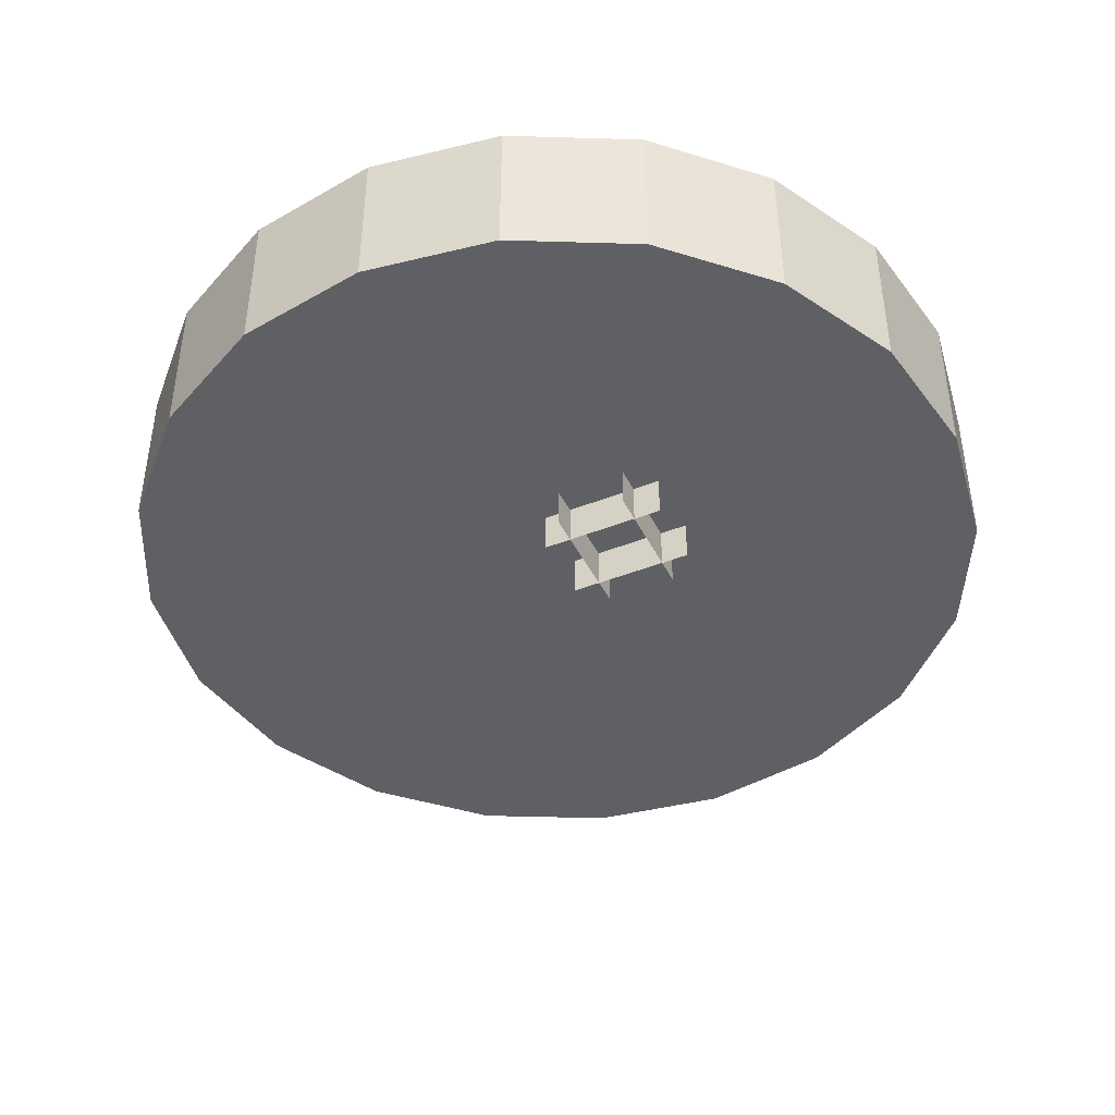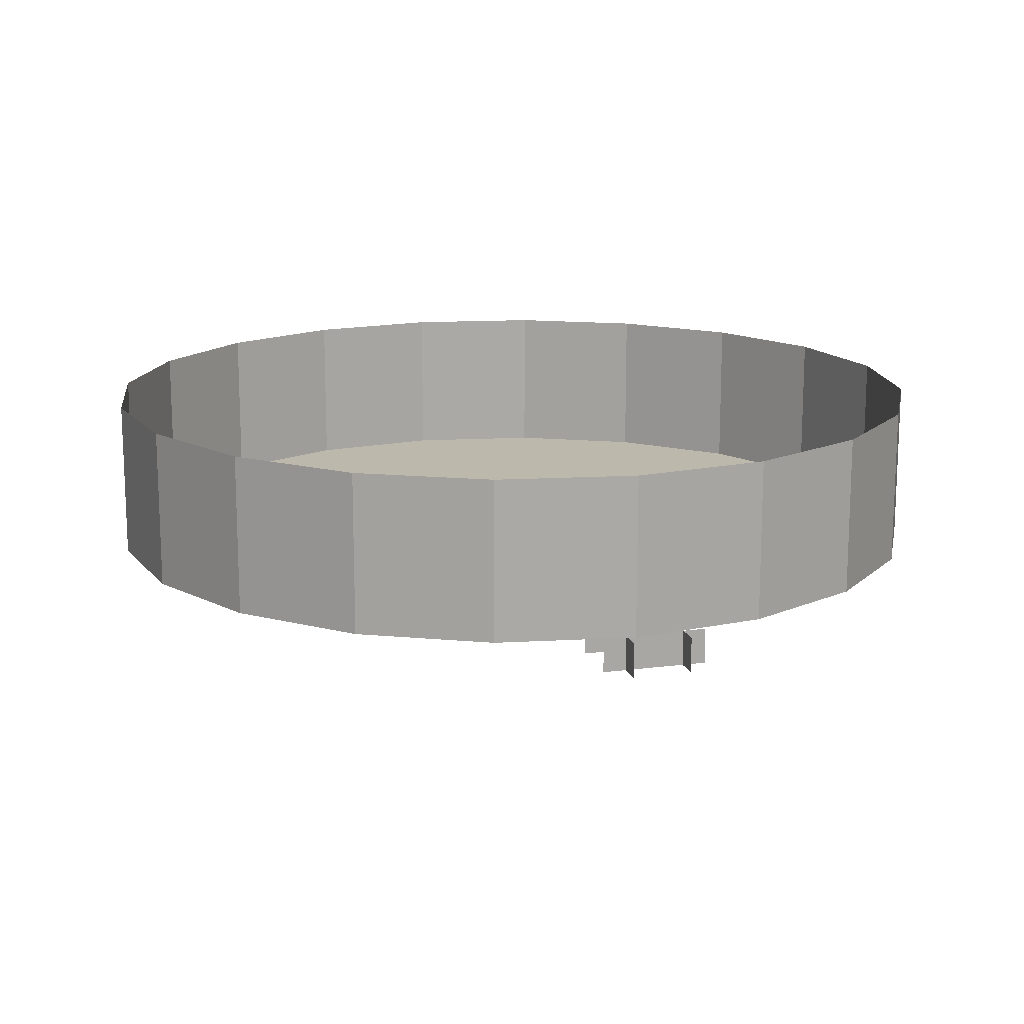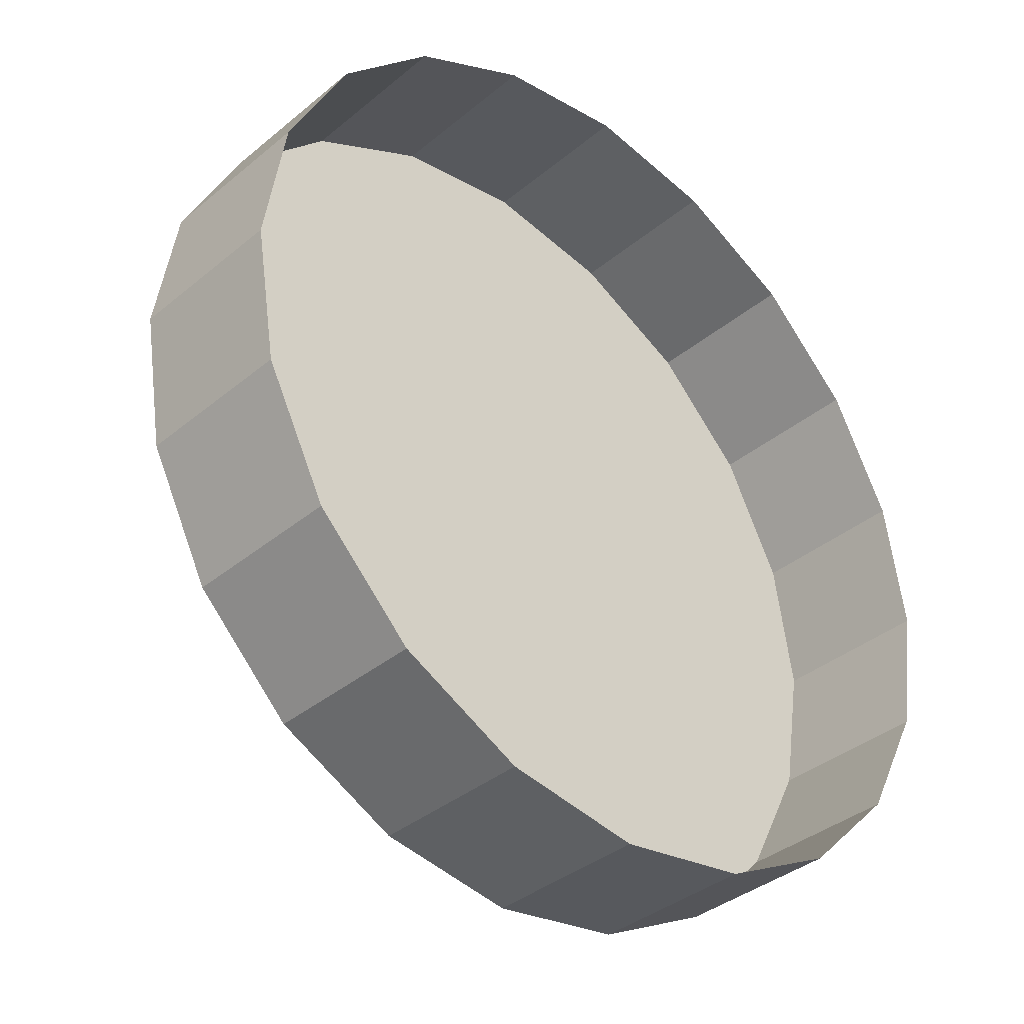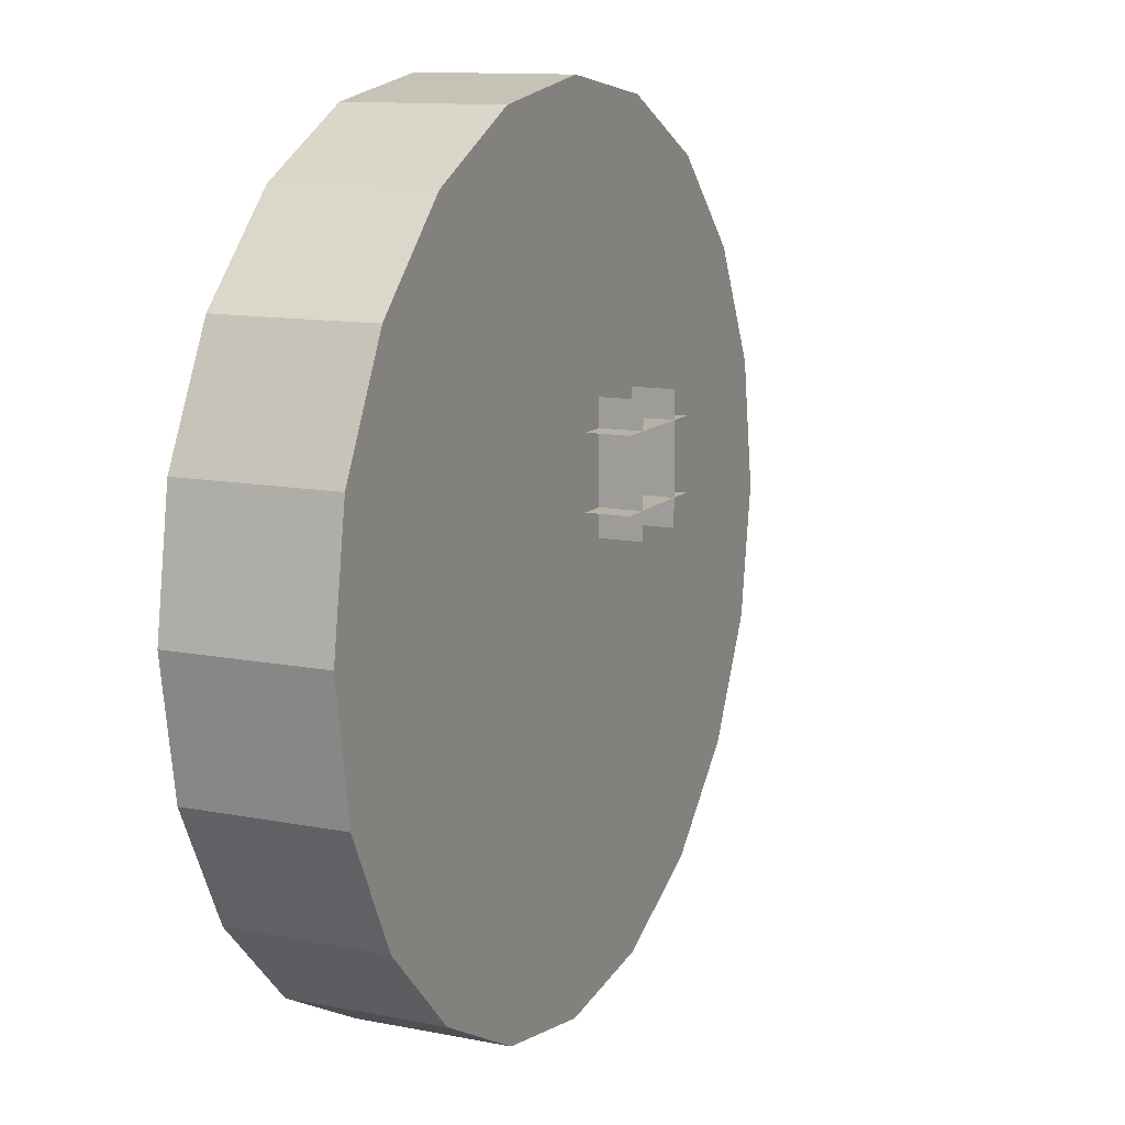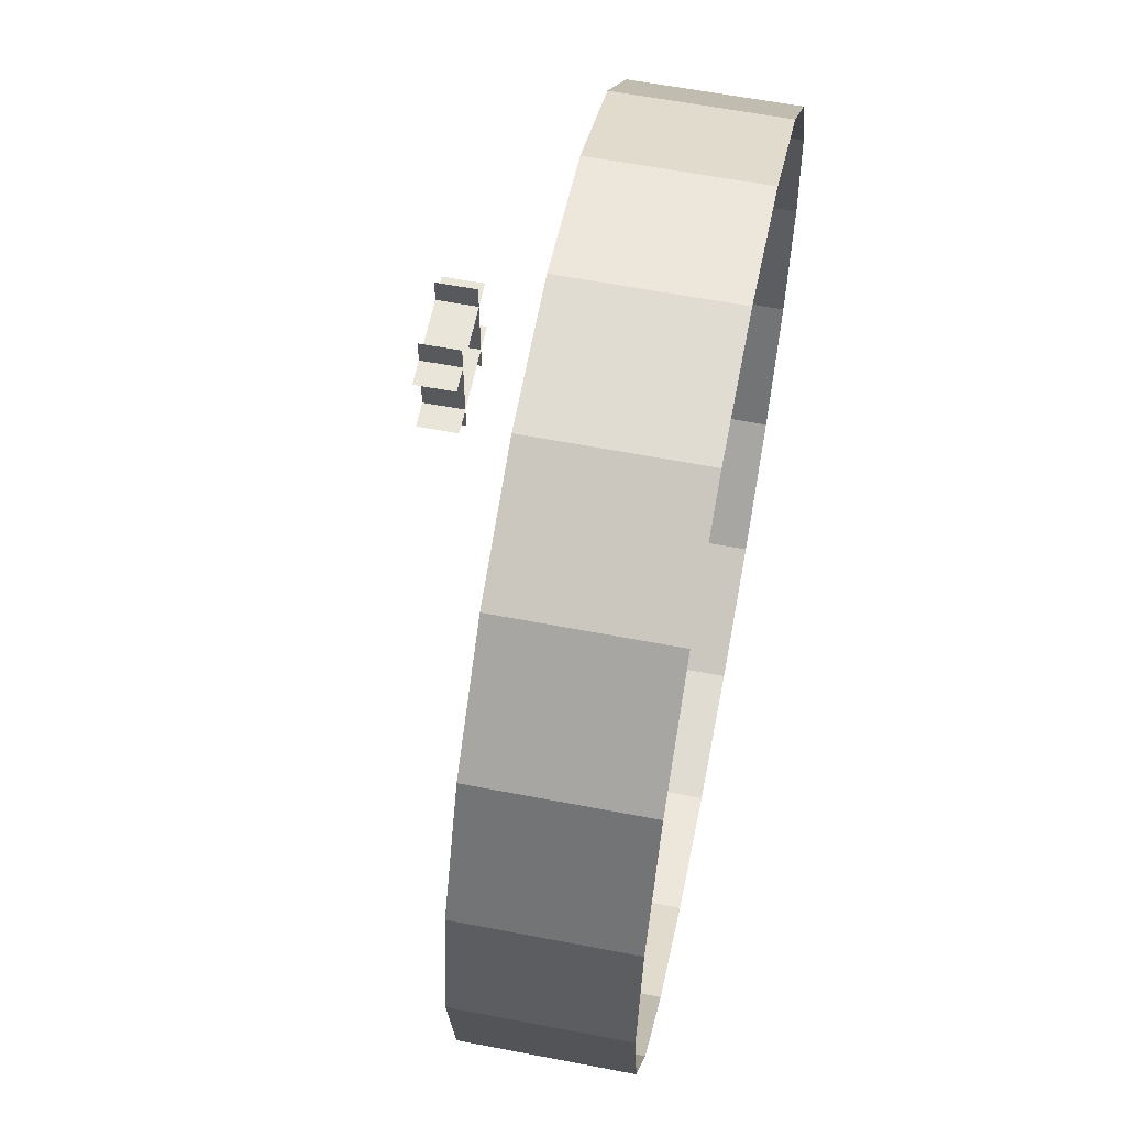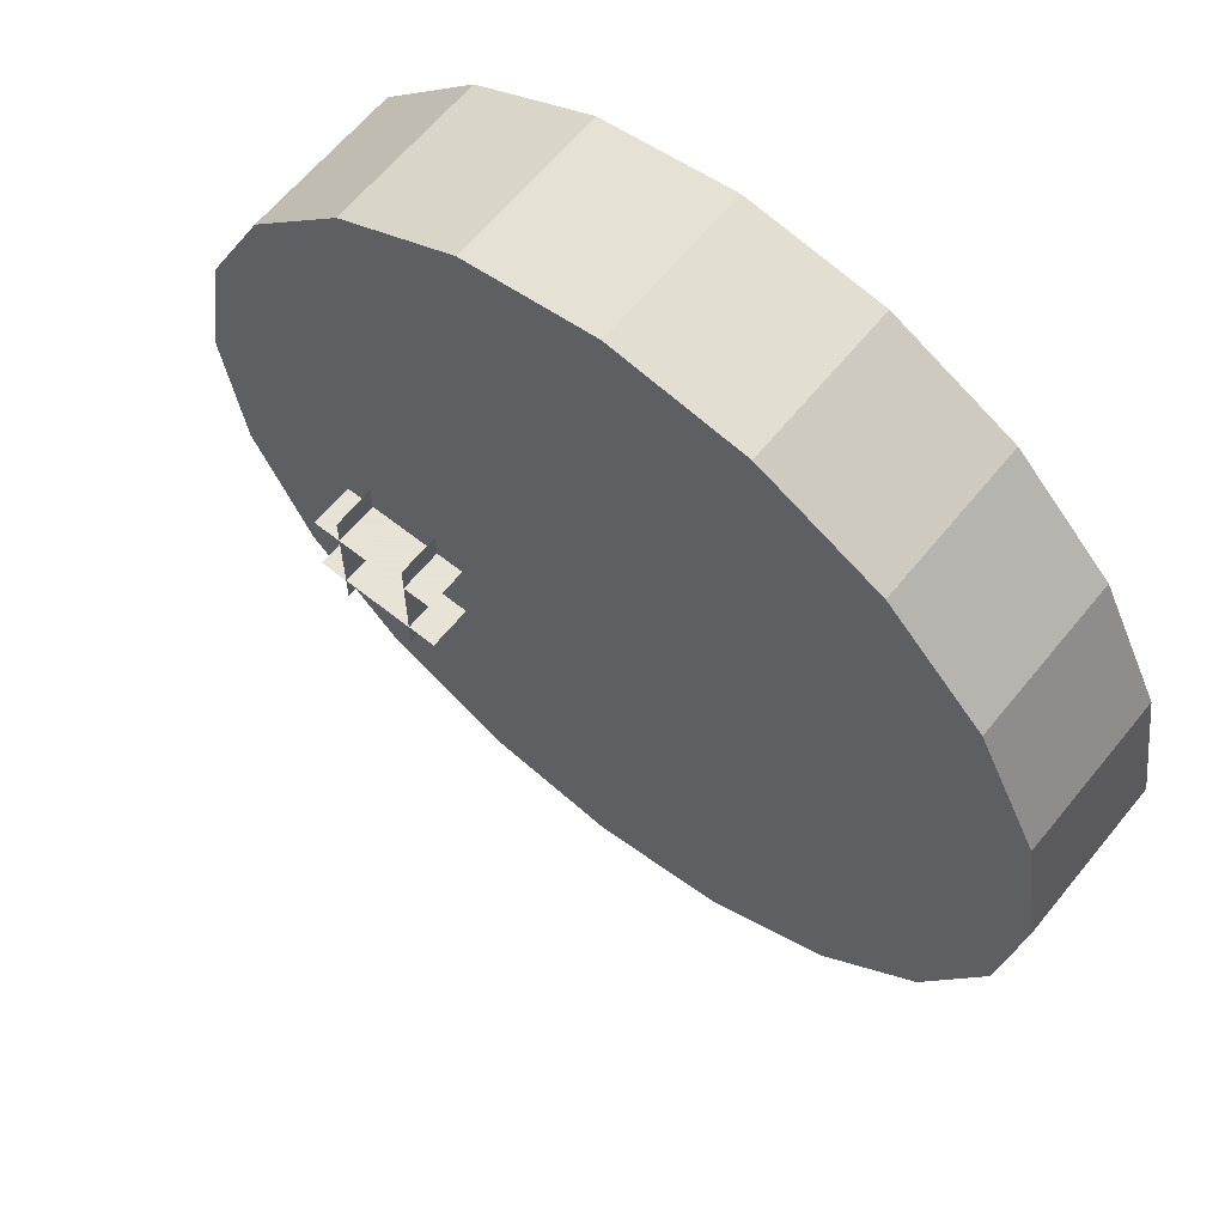
<metadata>
{"format":"obj","ext":"obj","renderer":"f3d","projection":"perspective","resolution":1024,"background":"white","views":[{"elev":-43.7,"azim":-65.0,"up":"+Y"},{"elev":14.9,"azim":-105.8,"up":"+Y"},{"elev":-37.0,"azim":136.8,"up":"+Z"},{"elev":11.9,"azim":-64.8,"up":"+Z"},{"elev":59.7,"azim":101.2,"up":"+Z"},{"elev":62.8,"azim":39.0,"up":"+Z"}]}
</metadata>
<code>
o p015off
v -0.01914 -0.09013 0.02592
v -0.01914 -0.0782 0.02592
v -0.05478 -0.0782 0.02592
v -0.05478 -0.09013 0.02592
v -0.05478 -0.09013 0.0459
v -0.05478 -0.0782 0.0459
v -0.01914 -0.0782 0.0459
v -0.01914 -0.09013 0.0459
v -0.04695 -0.09013 0.01809
v -0.04695 -0.0782 0.01809
v -0.04695 -0.0782 0.05373
v -0.04695 -0.09013 0.05373
v -0.02697 -0.09013 0.05373
v -0.02697 -0.0782 0.05373
v -0.02697 -0.0782 0.01809
v -0.02697 -0.09013 0.01809
v 0.04039 -0.04985 0.1243
v 0.07683 -0.04985 0.1057
v 0.07683 -0.00201 0.1057
v 0.04039 -0.00201 0.1243
v 0.07683 -0.04985 -0.1057
v 0.04039 -0.04985 -0.1243
v 0.04039 -0.00201 -0.1243
v 0.07683 -0.00201 -0.1057
v 0.07683 -0.04985 -0.1057
v 0.07683 -0.00201 -0.1057
v 0.1057 -0.00201 -0.07683
v 0.1057 -0.04985 -0.07683
v -0.1307 -0.04985 0
v -0.1243 -0.04985 0.04039
v -0.1243 -0.00201 0.04039
v -0.1307 -0.00201 0
v 0.07683 -0.04985 0.1057
v 0.1057 -0.04985 0.07683
v 0.1057 -0.00201 0.07683
v 0.07683 -0.00201 0.1057
v 0.04039 -0.04985 -0.1243
v 0 -0.04985 -0.1307
v 0 -0.00201 -0.1307
v 0.04039 -0.00201 -0.1243
v -0.1243 -0.04985 0.04039
v -0.1057 -0.04985 0.07683
v -0.1057 -0.00201 0.07683
v -0.1243 -0.00201 0.04039
v 0.1057 -0.04985 0.07683
v 0.1243 -0.04985 0.04039
v 0.1243 -0.00201 0.04039
v 0.1057 -0.00201 0.07683
v 0 -0.04985 -0.1307
v -0.04039 -0.04985 -0.1243
v -0.04039 -0.00201 -0.1243
v 0 -0.00201 -0.1307
v -0.1057 -0.04985 0.07683
v -0.07683 -0.04985 0.1057
v -0.07683 -0.00201 0.1057
v -0.1057 -0.00201 0.07683
v 0.1243 -0.04985 0.04039
v 0.1307 -0.04985 -0
v 0.1307 -0.00201 -0
v 0.1243 -0.00201 0.04039
v -0.04039 -0.04985 -0.1243
v -0.07683 -0.04985 -0.1057
v -0.07683 -0.00201 -0.1057
v -0.04039 -0.00201 -0.1243
v -0.07683 -0.04985 0.1057
v -0.04039 -0.04985 0.1243
v -0.04039 -0.00201 0.1243
v -0.07683 -0.00201 0.1057
v 0.1307 -0.04985 -0
v 0.1243 -0.04985 -0.04039
v 0.1243 -0.00201 -0.04039
v 0.1307 -0.00201 -0
v -0.07683 -0.04985 -0.1057
v -0.1057 -0.04985 -0.07683
v -0.1057 -0.00201 -0.07683
v -0.07683 -0.00201 -0.1057
v -0.04039 -0.04985 0.1243
v 0 -0.04985 0.1307
v 0 -0.00201 0.1307
v -0.04039 -0.00201 0.1243
v 0.1243 -0.04985 -0.04039
v 0.1057 -0.04985 -0.07683
v 0.1057 -0.00201 -0.07683
v 0.1243 -0.00201 -0.04039
v -0.1057 -0.04985 -0.07683
v -0.1243 -0.04985 -0.04039
v -0.1243 -0.00201 -0.04039
v -0.1057 -0.00201 -0.07683
v 0 -0.04985 0.1307
v 0.04039 -0.04985 0.1243
v 0.04039 -0.00201 0.1243
v 0 -0.00201 0.1307
v 0.1057 -0.04985 -0.07683
v 0.1243 -0.04985 -0.04039
v 0.1307 -0.04985 -0
v 0.1243 -0.04985 0.04039
v 0.1057 -0.04985 0.07683
v 0.07683 -0.04985 0.1057
v 0.04039 -0.04985 0.1243
v 0 -0.04985 0.1307
v -0.04039 -0.04985 0.1243
v -0.07683 -0.04985 0.1057
v -0.1057 -0.04985 0.07683
v -0.1243 -0.04985 0.04039
v -0.1307 -0.04985 0
v -0.1243 -0.04985 -0.04039
v -0.1057 -0.04985 -0.07683
v -0.07683 -0.04985 -0.1057
v -0.04039 -0.04985 -0.1243
v 0 -0.04985 -0.1307
v 0.04039 -0.04985 -0.1243
v 0.07683 -0.04985 -0.1057
v -0.1307 -0.04985 0
v -0.1307 -0.00201 0
v -0.1243 -0.00201 -0.04039
v -0.1243 -0.04985 -0.04039
f 3 2 1
f 4 3 1
f 7 6 5
f 8 7 5
f 11 10 9
f 12 11 9
f 15 14 13
f 16 15 13
f 19 18 17
f 20 19 17
f 23 22 21
f 24 23 21
f 27 26 25
f 28 27 25
f 31 30 29
f 32 31 29
f 35 34 33
f 36 35 33
f 39 38 37
f 40 39 37
f 43 42 41
f 44 43 41
f 47 46 45
f 48 47 45
f 51 50 49
f 52 51 49
f 55 54 53
f 56 55 53
f 59 58 57
f 60 59 57
f 63 62 61
f 64 63 61
f 67 66 65
f 68 67 65
f 71 70 69
f 72 71 69
f 75 74 73
f 76 75 73
f 79 78 77
f 80 79 77
f 83 82 81
f 84 83 81
f 87 86 85
f 88 87 85
f 91 90 89
f 92 91 89
f 95 94 93
f 96 95 93
f 97 96 93
f 98 97 93
f 99 98 93
f 100 99 93
f 101 100 93
f 102 101 93
f 103 102 93
f 104 103 93
f 105 104 93
f 106 105 93
f 107 106 93
f 108 107 93
f 109 108 93
f 110 109 93
f 111 110 93
f 112 111 93
f 115 114 113
f 116 115 113

</code>
